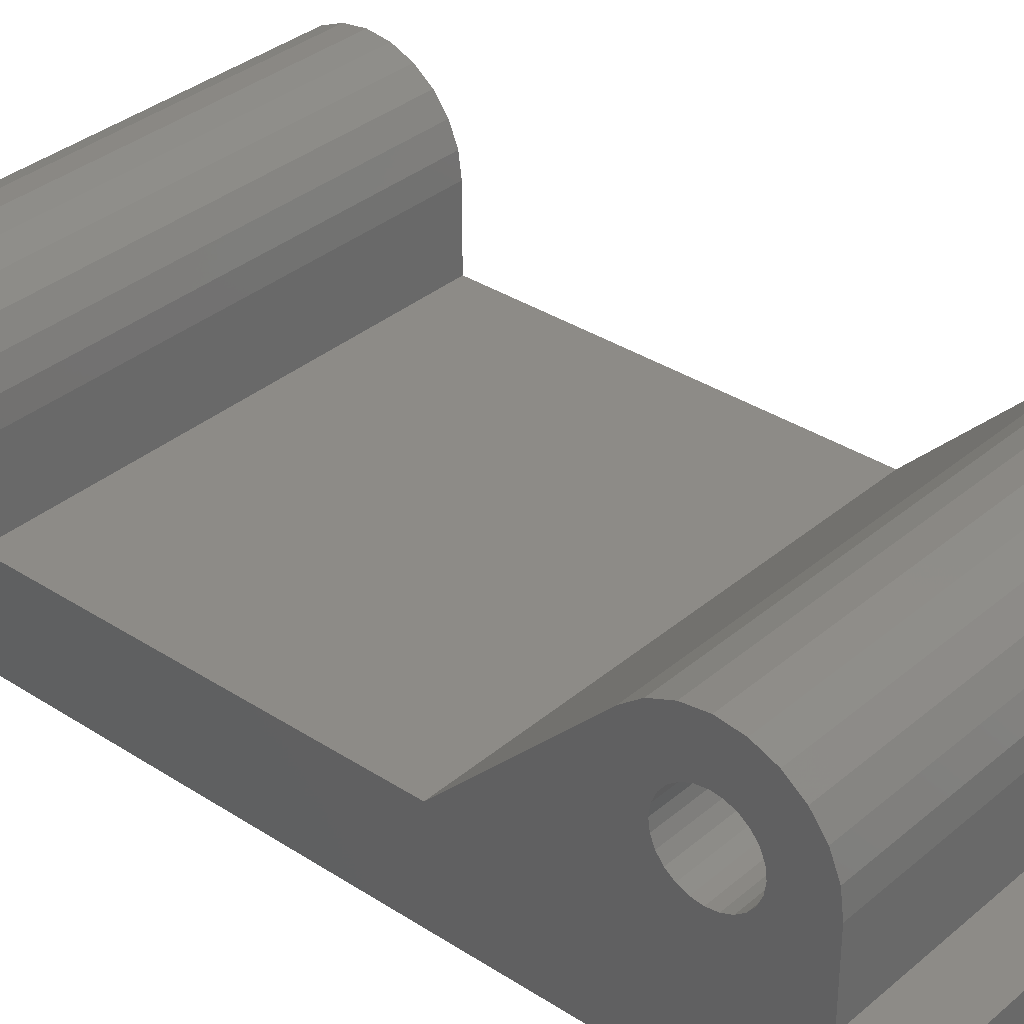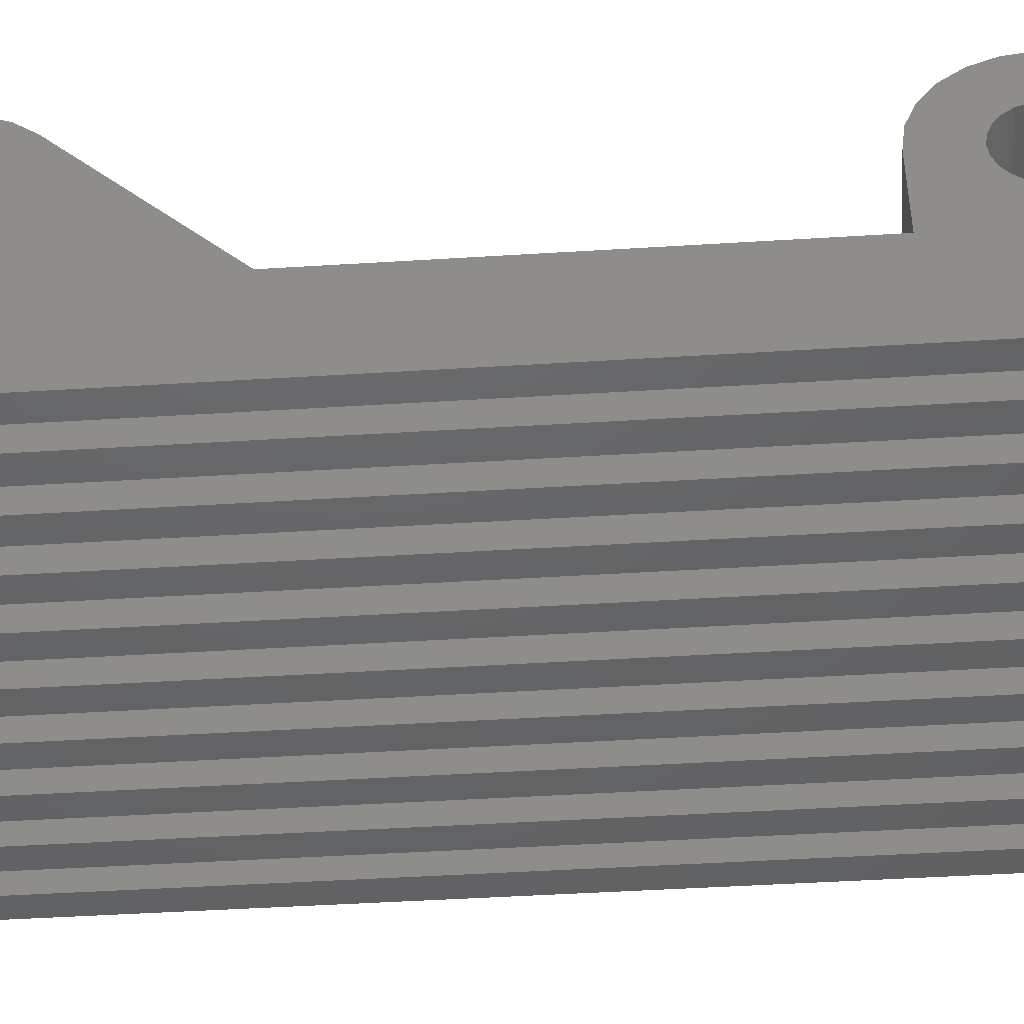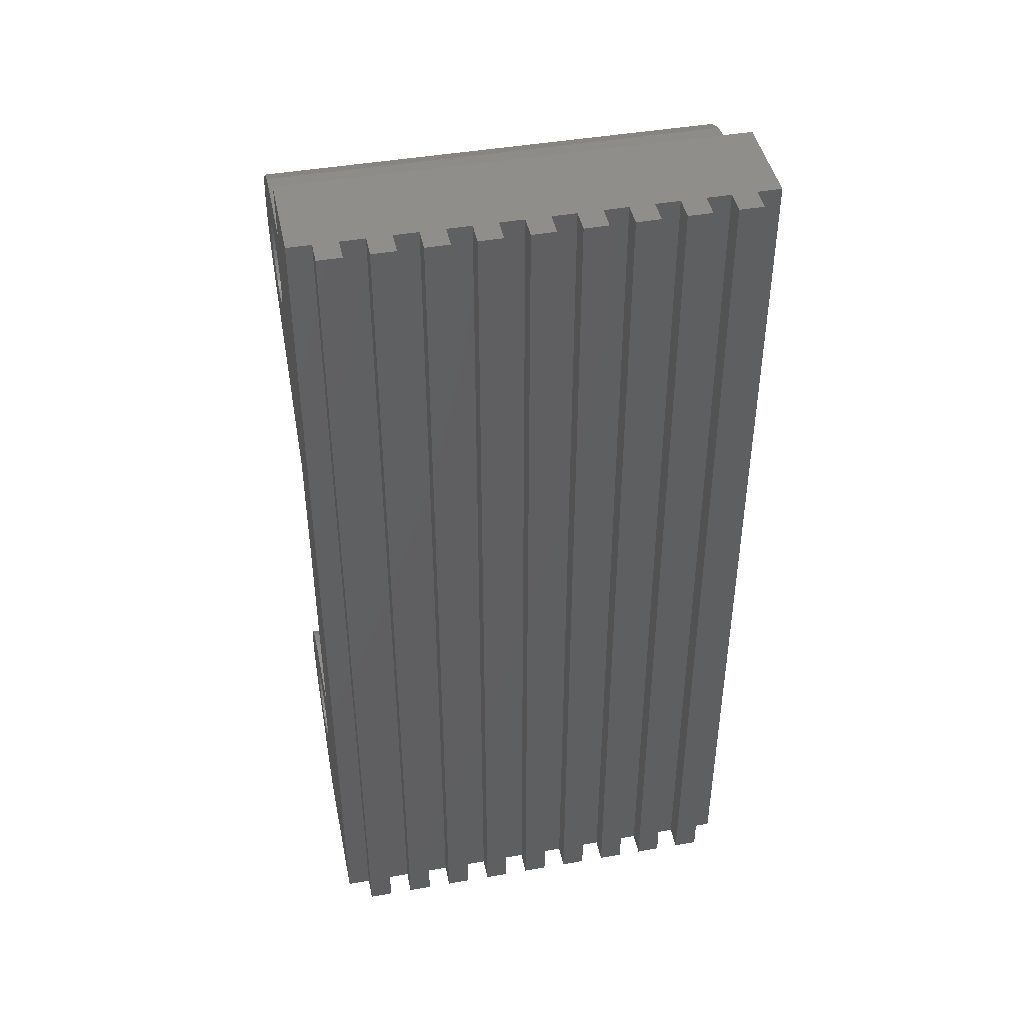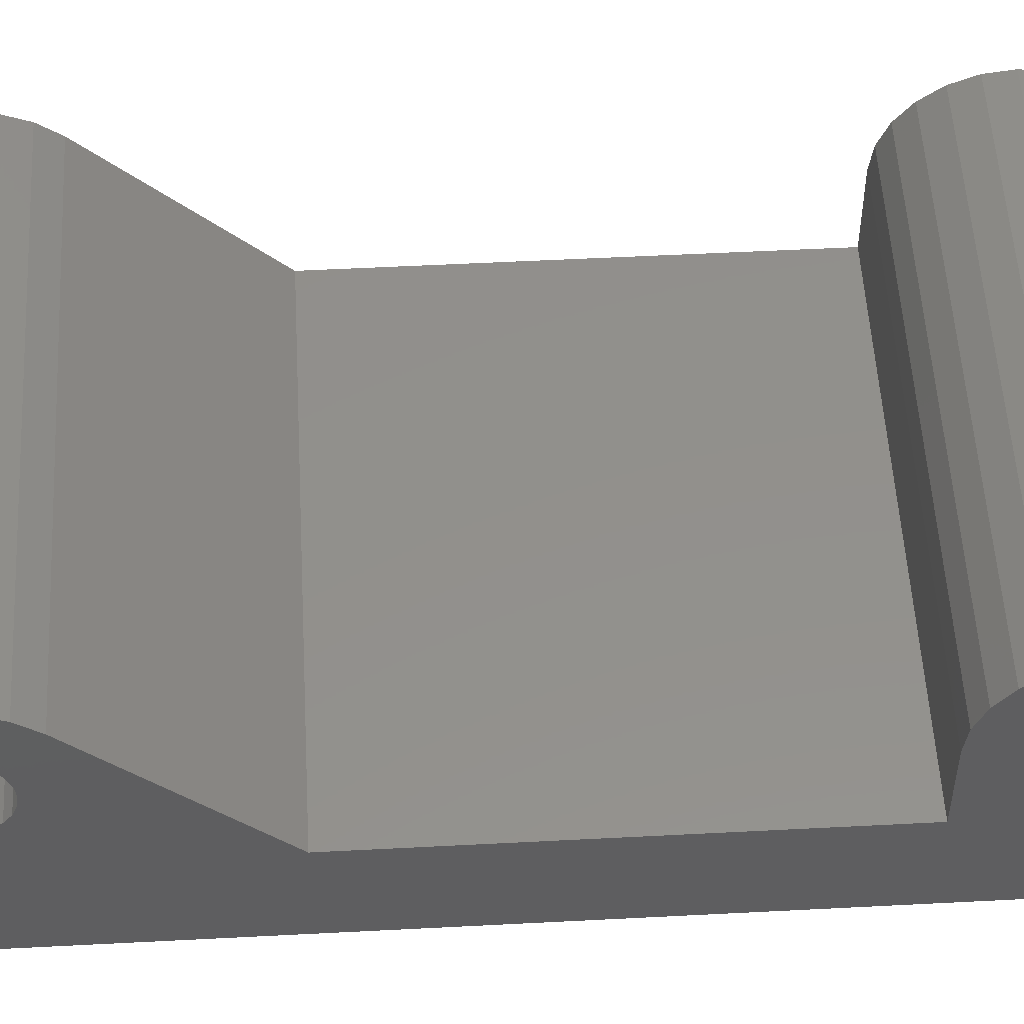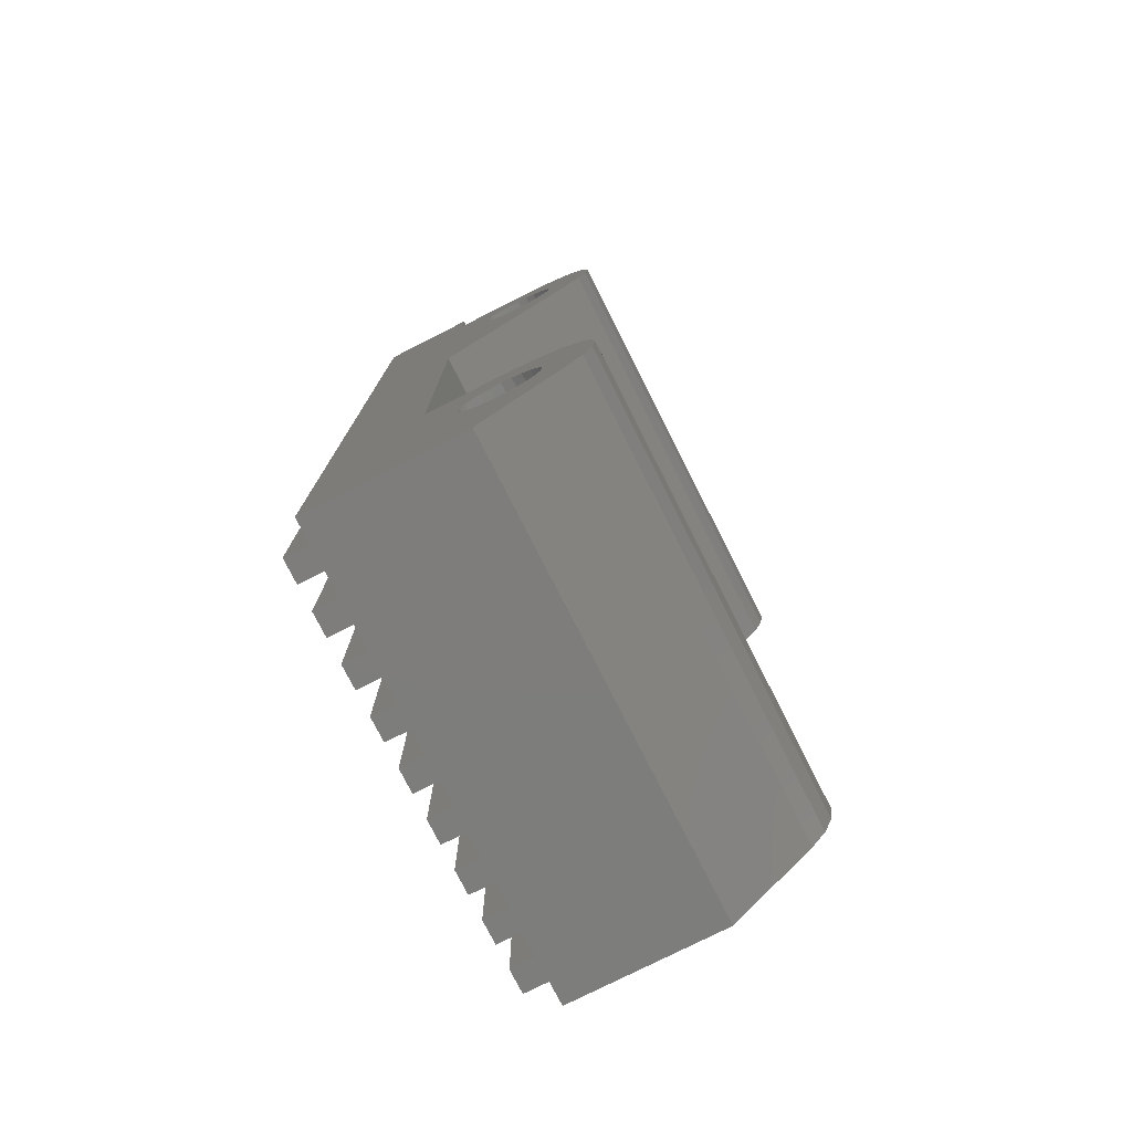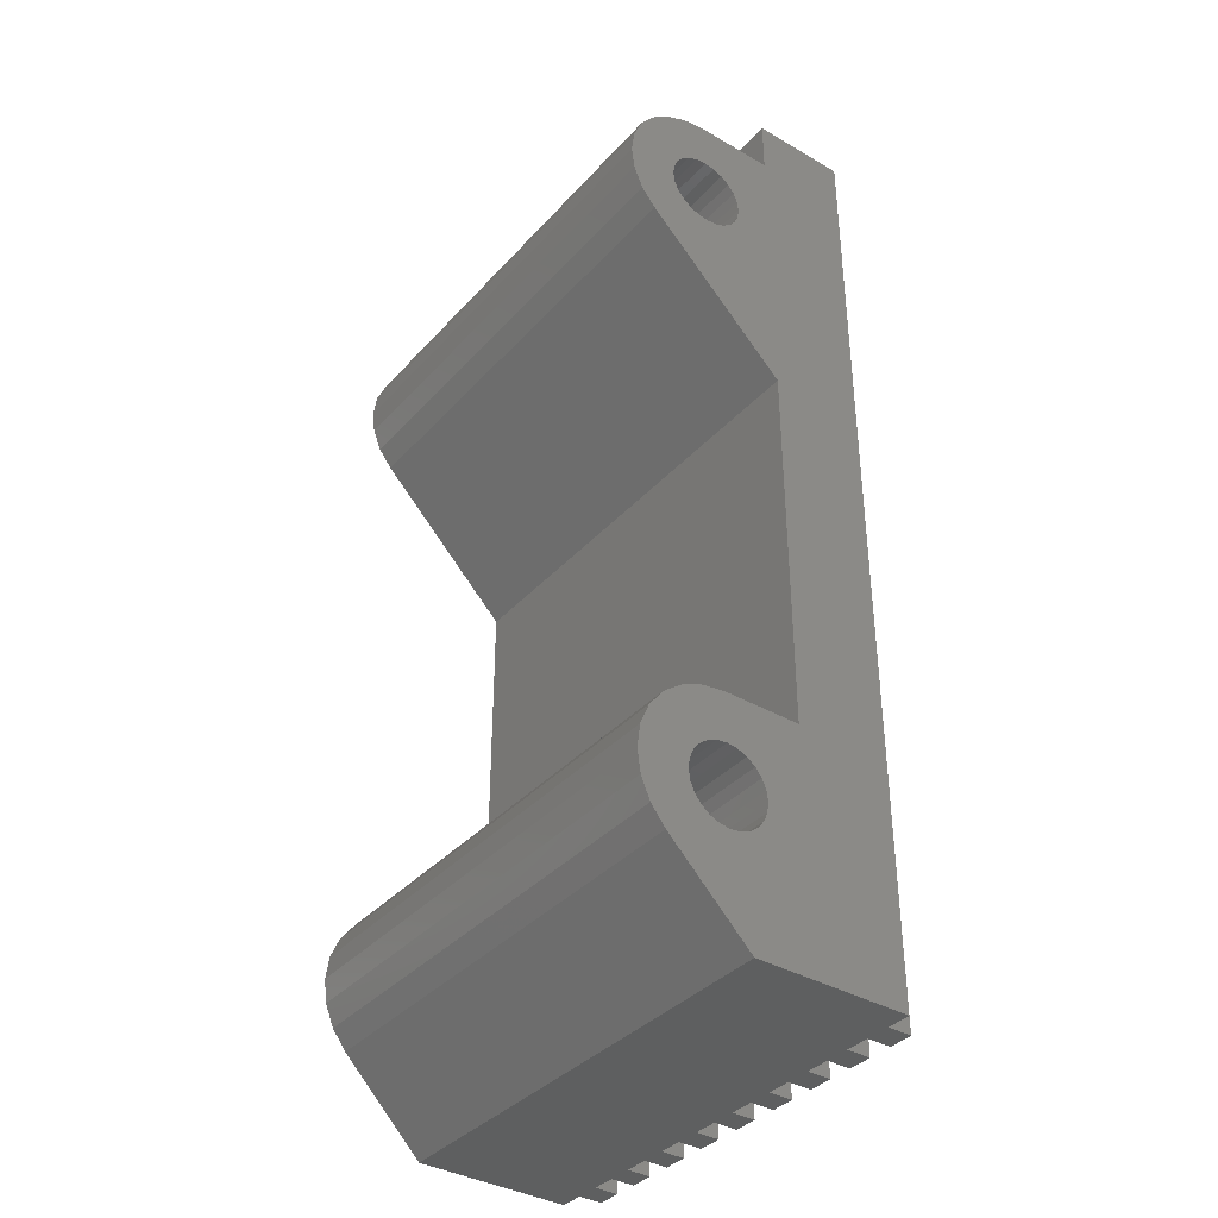
<metadata>
{"format":"stl","ext":"stl","renderer":"f3d","projection":"perspective","resolution":1024,"background":"white","views":[{"elev":34.2,"azim":-48.7,"up":"+Y"},{"elev":-45.9,"azim":94.1,"up":"+Y"},{"elev":44.1,"azim":-11.5,"up":"+Z"},{"elev":53.1,"azim":86.8,"up":"+Y"},{"elev":-77.0,"azim":116.9,"up":"+Z"},{"elev":-37.4,"azim":-126.6,"up":"+Z"}]}
</metadata>
<code>
# stl→obj: 222 verts, 448 faces
v 19 5 40
v 7.882e-13 1 40
v 7.882e-13 5 40
v 1 1 40
v 2 1 40
v 1 1.038e-12 40
v 3 1 40
v 4 1 40
v 4 2.707e-12 40
v 5 1 40
v 6 1 40
v 7 1 40
v 8 1 40
v 7 4.377e-12 40
v 9 1 40
v 10 1 40
v 11 1 40
v 12 1 40
v 11 6.858e-12 40
v 13 1 40
v 14 1 40
v 13 7.67e-12 40
v 15 1 40
v 15 9.159e-12 40
v 16 1 40
v 17 1 40
v 17 9.836e-12 40
v 18 1 40
v 19 1 40
v 18 1.042e-11 40
v 16 9.565e-12 40
v 14 8.753e-12 40
v 12 7.174e-12 40
v 10 6.633e-12 40
v 9 5.505e-12 40
v 8 5.414e-12 40
v 6 3.925e-12 40
v 5 3.294e-12 40
v 3 1.985e-12 40
v 2 2.121e-12 40
v -4.512e-14 1 1.624e-12
v 2.049e-12 4.998 9.7
v 1.805e-12 7.433 5.414e-12
v 1.606e-12 4.997 25.56
v 2.424e-12 6.606 5.573
v 2.41e-12 6.55 6
v 2.427e-12 6.771 5.175
v 2.473e-12 7.033 4.833
v 2.394e-12 7.375 4.571
v 2.352e-12 7.773 4.406
v 2.088e-12 10.82 3.384
v 2.352e-12 8.2 4.35
v 2.239e-12 8.627 4.406
v 2.236e-12 9.025 4.571
v 2.157e-12 9.367 4.833
v 2.156e-12 9.629 5.175
v 2.063e-12 9.794 5.573
v 2.071e-12 9.85 6
v 1.878e-12 10.05 9.204
v 1.874e-12 10.82 8.616
v 1.981e-12 11.4 4.15
v 1.891e-12 11.4 7.85
v 1.991e-12 11.77 5.042
v 1.881e-12 11.77 6.958
v 1.891e-12 11.9 6
v 2.348e-12 6.771 6.825
v 2.071e-12 8.2 9.7
v 2.441e-12 6.606 6.427
v 2.324e-12 7.033 7.167
v 2.245e-12 7.375 7.429
v 2.219e-12 7.773 7.594
v 2.152e-12 8.2 7.65
v 2.174e-12 8.627 7.594
v 1.999e-12 9.158 9.574
v 2.064e-12 9.025 7.429
v 2.075e-12 9.367 7.167
v 2.099e-12 9.629 6.825
v 2.057e-12 9.794 6.427
v 1.777e-12 6.606 33.57
v 1.447e-12 4.998 37.7
v 1.779e-12 6.771 33.18
v 1.781e-12 7.033 32.83
v 1.792e-12 7.375 32.57
v 1.705e-12 7.773 32.41
v 1.441e-12 10.82 31.38
v 1.785e-12 6.55 34
v 1.682e-12 8.2 32.35
v 1.614e-12 8.627 32.41
v 1.612e-12 9.025 32.57
v 1.51e-12 9.367 32.83
v 1.531e-12 9.629 33.18
v 1.438e-12 9.794 33.57
v 1.402e-12 9.85 34
v 1.253e-12 10.05 37.2
v 1.272e-12 10.82 36.62
v 1.379e-12 11.4 32.15
v 1.266e-12 11.4 35.85
v 1.344e-12 11.77 33.04
v 1.256e-12 11.77 34.96
v 1.244e-12 11.9 34
v 1.723e-12 6.771 34.83
v 1.424e-12 8.2 37.7
v 1.793e-12 6.606 34.43
v 1.699e-12 7.033 35.17
v 1.621e-12 7.375 35.43
v 1.595e-12 7.773 35.59
v 1.527e-12 8.2 35.65
v 1.55e-12 8.627 35.59
v 1.352e-12 9.158 37.57
v 1.441e-12 9.025 35.43
v 1.451e-12 9.367 35.17
v 1.452e-12 9.629 34.83
v 1.433e-12 9.794 34.43
v 19 1 2.166e-12
v 18 1 2.166e-12
v 18 9.791e-12 3.429e-12
v 17 8.889e-12 2.166e-12
v 17 1 2.346e-12
v 16 1 2.166e-12
v 16 8.618e-12 2.166e-12
v 15 8.167e-12 9.024e-13
v 15 1 2.166e-12
v 14 1 1.805e-12
v 14 7.896e-12 1.985e-12
v 13 6.858e-12 1.624e-12
v 13 1 2.166e-12
v 12 1 5.414e-13
v 12 6.542e-12 1.805e-12
v 11 5.775e-12 1.263e-12
v 11 1 2.166e-12
v 10 1 1.624e-12
v 10 5.64e-12 9.024e-13
v 9 4.557e-12 1.263e-12
v 9 1 1.985e-12
v 8 1 0
v 8 4.422e-12 1.624e-12
v 7 3.429e-12 5.414e-13
v 7 1 1.805e-12
v 6 1 3.61e-13
v 6 2.888e-12 0
v 5 2.391e-12 5.414e-13
v 5 1 1.624e-12
v 4 1 3.61e-13
v 4 1.94e-12 1.263e-12
v 3 9.475e-13 1.805e-13
v 3 1 5.414e-13
v 2 1 7.219e-13
v 2 1.218e-12 3.61e-13
v 1 4.512e-14 5.414e-13
v 1 1 1.624e-12
v 19 4.998 9.7
v 19 4.997 25.56
v 19 6.606 6.427
v 19 6.55 6
v 19 6.771 6.825
v 19 8.2 9.7
v 19 7.033 7.167
v 19 7.375 7.429
v 19 7.773 7.594
v 19 8.2 7.65
v 19 8.627 7.594
v 19 9.158 9.574
v 19 9.025 7.429
v 19 9.367 7.167
v 19 10.05 9.204
v 19 9.629 6.825
v 19 9.794 6.427
v 19 9.85 6
v 19 7.433 1.841e-11
v 19 6.606 5.573
v 19 6.771 5.175
v 19 7.033 4.833
v 19 7.375 4.571
v 19 7.773 4.406
v 19 10.82 3.384
v 19 8.2 4.35
v 19 8.627 4.406
v 19 9.025 4.571
v 19 9.367 4.833
v 19 9.629 5.175
v 19 9.794 5.573
v 19 10.82 8.616
v 19 11.4 4.15
v 19 11.4 7.85
v 19 11.77 5.042
v 19 11.77 6.958
v 19 11.9 6
v 19 4.998 37.7
v 19 6.606 34.43
v 19 6.55 34
v 19 6.771 34.83
v 19 8.2 37.7
v 19 7.033 35.17
v 19 7.375 35.43
v 19 7.773 35.59
v 19 8.2 35.65
v 19 8.627 35.59
v 19 9.158 37.57
v 19 9.025 35.43
v 19 9.367 35.17
v 19 10.05 37.2
v 19 9.629 34.83
v 19 9.794 34.43
v 19 9.85 34
v 19 7.773 32.41
v 19 10.82 31.38
v 19 7.375 32.57
v 19 7.033 32.83
v 19 6.771 33.18
v 19 6.606 33.57
v 19 8.2 32.35
v 19 8.627 32.41
v 19 9.025 32.57
v 19 9.367 32.83
v 19 9.629 33.18
v 19 9.794 33.57
v 19 10.82 36.62
v 19 11.4 32.15
v 19 11.4 35.85
v 19 11.77 33.04
v 19 11.77 34.96
v 19 11.9 34
f 1 2 3
f 2 1 4
f 4 1 5
f 4 5 6
f 5 1 7
f 7 1 8
f 7 8 9
f 8 1 10
f 10 1 11
f 11 1 12
f 12 1 13
f 12 13 14
f 13 1 15
f 15 1 16
f 16 1 17
f 17 1 18
f 17 18 19
f 18 1 20
f 20 1 21
f 20 21 22
f 21 1 23
f 23 1 24
f 24 1 25
f 25 1 26
f 26 1 27
f 27 1 28
f 28 1 29
f 30 27 28
f 31 24 25
f 32 22 21
f 33 19 18
f 15 34 35
f 34 15 16
f 36 14 13
f 10 37 38
f 37 10 11
f 9 39 7
f 40 6 5
f 41 42 2
f 42 41 43
f 2 42 44
f 42 43 45
f 42 45 46
f 45 43 47
f 47 43 48
f 48 43 49
f 49 43 50
f 50 43 51
f 50 51 52
f 52 51 53
f 53 51 54
f 54 51 55
f 55 51 56
f 56 51 57
f 57 51 58
f 58 51 59
f 59 51 60
f 60 51 61
f 60 61 62
f 62 61 63
f 62 63 64
f 64 63 65
f 42 66 67
f 66 42 68
f 68 42 46
f 67 66 69
f 67 69 70
f 67 70 71
f 67 71 72
f 67 72 73
f 67 73 74
f 74 73 75
f 74 75 76
f 74 76 59
f 59 76 77
f 59 77 78
f 59 78 58
f 44 79 80
f 79 44 81
f 81 44 82
f 82 44 83
f 83 44 84
f 84 44 85
f 80 79 86
f 84 85 87
f 87 85 88
f 88 85 89
f 89 85 90
f 90 85 91
f 91 85 92
f 92 85 93
f 93 85 94
f 94 85 95
f 95 85 96
f 95 96 97
f 97 96 98
f 97 98 99
f 99 98 100
f 80 101 102
f 101 80 103
f 103 80 86
f 102 101 104
f 102 104 105
f 102 105 106
f 102 106 107
f 102 107 108
f 102 108 109
f 109 108 110
f 109 110 111
f 109 111 94
f 94 111 112
f 94 112 113
f 94 113 93
f 2 80 3
f 80 2 44
f 28 114 115
f 114 28 29
f 30 115 116
f 115 30 28
f 27 116 117
f 116 27 30
f 118 27 117
f 27 118 26
f 25 118 119
f 118 25 26
f 31 119 120
f 119 31 25
f 24 120 121
f 120 24 31
f 122 24 121
f 24 122 23
f 21 122 123
f 122 21 23
f 32 123 124
f 123 32 21
f 22 124 125
f 124 22 32
f 126 22 125
f 22 126 20
f 18 126 127
f 126 18 20
f 33 127 128
f 127 33 18
f 19 128 129
f 128 19 33
f 130 19 129
f 19 130 17
f 16 130 131
f 130 16 17
f 34 131 132
f 131 34 16
f 133 34 132
f 34 133 35
f 134 35 133
f 35 134 15
f 13 134 135
f 134 13 15
f 36 135 136
f 135 36 13
f 14 136 137
f 136 14 36
f 138 14 137
f 14 138 12
f 11 138 139
f 138 11 12
f 37 139 140
f 139 37 11
f 141 37 140
f 37 141 38
f 142 38 141
f 38 142 10
f 8 142 143
f 142 8 10
f 9 143 144
f 143 9 8
f 39 144 145
f 144 39 9
f 146 39 145
f 39 146 7
f 147 7 146
f 7 147 5
f 40 147 148
f 147 40 5
f 149 40 148
f 40 149 6
f 150 6 149
f 6 150 4
f 2 150 41
f 150 2 4
f 151 44 42
f 44 151 152
f 151 153 154
f 153 151 155
f 155 151 156
f 155 156 157
f 157 156 158
f 158 156 159
f 159 156 160
f 160 156 161
f 161 156 162
f 161 162 163
f 163 162 164
f 164 162 165
f 164 165 166
f 166 165 167
f 167 165 168
f 114 151 169
f 151 114 29
f 151 29 152
f 169 151 170
f 170 151 154
f 169 170 171
f 169 171 172
f 169 172 173
f 169 173 174
f 169 174 175
f 175 174 176
f 175 176 177
f 175 177 178
f 175 178 179
f 175 179 180
f 175 180 181
f 175 181 168
f 175 168 165
f 175 165 182
f 175 182 183
f 183 182 184
f 183 184 185
f 185 184 186
f 185 186 187
f 29 188 152
f 188 29 1
f 188 189 190
f 189 188 191
f 191 188 192
f 191 192 193
f 193 192 194
f 194 192 195
f 195 192 196
f 196 192 197
f 197 192 198
f 197 198 199
f 199 198 200
f 200 198 201
f 200 201 202
f 202 201 203
f 203 201 204
f 152 205 206
f 205 152 207
f 207 152 208
f 208 152 209
f 209 152 210
f 210 152 188
f 210 188 190
f 206 205 211
f 206 211 212
f 206 212 213
f 206 213 214
f 206 214 215
f 206 215 216
f 206 216 204
f 206 204 201
f 206 201 217
f 206 217 218
f 218 217 219
f 218 219 220
f 220 219 221
f 220 221 222
f 206 96 85
f 96 206 218
f 44 206 85
f 206 44 152
f 192 80 102
f 80 192 188
f 198 102 109
f 102 198 192
f 201 109 94
f 109 201 198
f 95 201 94
f 201 95 217
f 219 95 97
f 95 219 217
f 221 97 99
f 97 221 219
f 222 99 100
f 99 222 221
f 220 100 98
f 100 220 222
f 218 98 96
f 98 218 220
f 111 202 112
f 202 111 200
f 199 111 110
f 111 199 200
f 108 199 110
f 199 108 197
f 196 108 107
f 108 196 197
f 106 196 107
f 196 106 195
f 105 195 106
f 195 105 194
f 104 194 105
f 194 104 193
f 191 104 101
f 104 191 193
f 189 101 103
f 101 189 191
f 190 103 86
f 103 190 189
f 210 86 79
f 86 210 190
f 209 79 81
f 79 209 210
f 208 81 82
f 81 208 209
f 83 208 82
f 208 83 207
f 205 83 84
f 83 205 207
f 211 84 87
f 84 211 205
f 212 87 88
f 87 212 211
f 213 88 89
f 88 213 212
f 214 89 90
f 89 214 213
f 91 214 90
f 214 91 215
f 92 215 91
f 215 92 216
f 93 216 92
f 216 93 204
f 113 204 93
f 204 113 203
f 112 203 113
f 203 112 202
f 188 3 80
f 3 188 1
f 148 147 149
f 144 146 145
f 140 142 141
f 142 140 139
f 136 135 137
f 132 134 133
f 134 132 131
f 124 123 125
f 120 122 121
f 122 120 119
f 116 115 117
f 150 43 41
f 43 150 169
f 169 150 147
f 147 150 149
f 169 147 146
f 169 146 143
f 143 146 144
f 169 143 142
f 169 142 139
f 169 139 138
f 169 138 135
f 135 138 137
f 169 135 134
f 169 134 131
f 169 131 130
f 169 130 127
f 127 130 129
f 127 129 128
f 169 127 126
f 169 126 125
f 169 125 123
f 169 123 122
f 169 122 119
f 169 119 118
f 169 118 117
f 169 117 115
f 169 115 114
f 67 151 42
f 151 67 156
f 162 67 74
f 67 162 156
f 165 74 59
f 74 165 162
f 182 59 60
f 59 182 165
f 184 60 62
f 60 184 182
f 186 62 64
f 62 186 184
f 187 64 65
f 64 187 186
f 185 65 63
f 65 185 187
f 183 63 61
f 63 183 185
f 175 61 51
f 61 175 183
f 169 51 43
f 51 169 175
f 76 166 77
f 166 76 164
f 163 76 75
f 76 163 164
f 73 163 75
f 163 73 161
f 160 73 72
f 73 160 161
f 71 160 72
f 160 71 159
f 70 159 71
f 159 70 158
f 69 158 70
f 158 69 157
f 155 69 66
f 69 155 157
f 153 66 68
f 66 153 155
f 154 68 46
f 68 154 153
f 170 46 45
f 46 170 154
f 171 45 47
f 45 171 170
f 172 47 48
f 47 172 171
f 173 48 49
f 48 173 172
f 174 49 50
f 49 174 173
f 176 50 52
f 50 176 174
f 177 52 53
f 52 177 176
f 178 53 54
f 53 178 177
f 179 54 55
f 54 179 178
f 56 179 55
f 179 56 180
f 57 180 56
f 180 57 181
f 58 181 57
f 181 58 168
f 78 168 58
f 168 78 167
f 77 167 78
f 167 77 166

</code>
